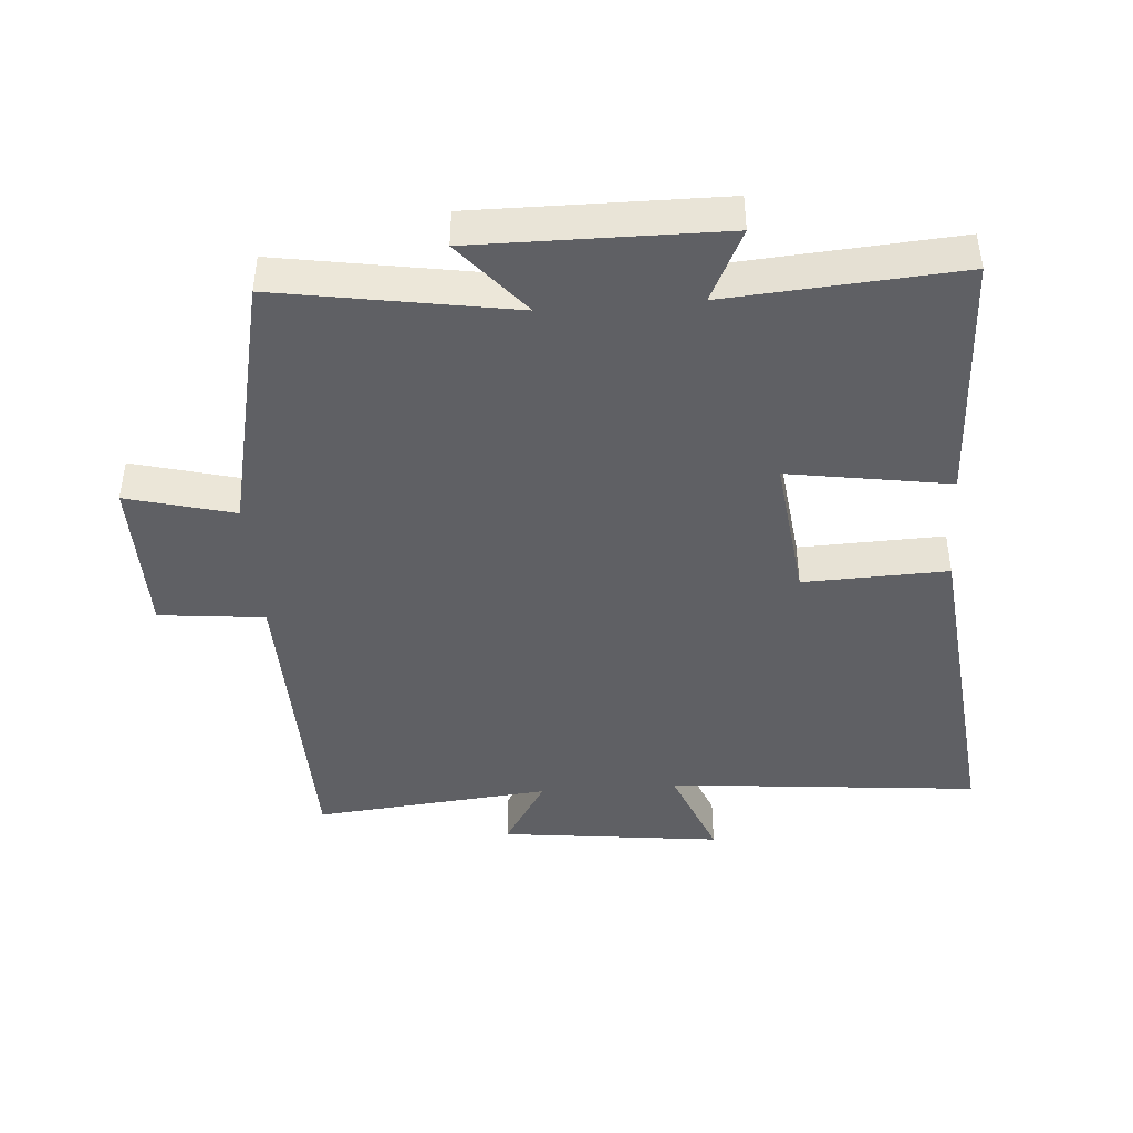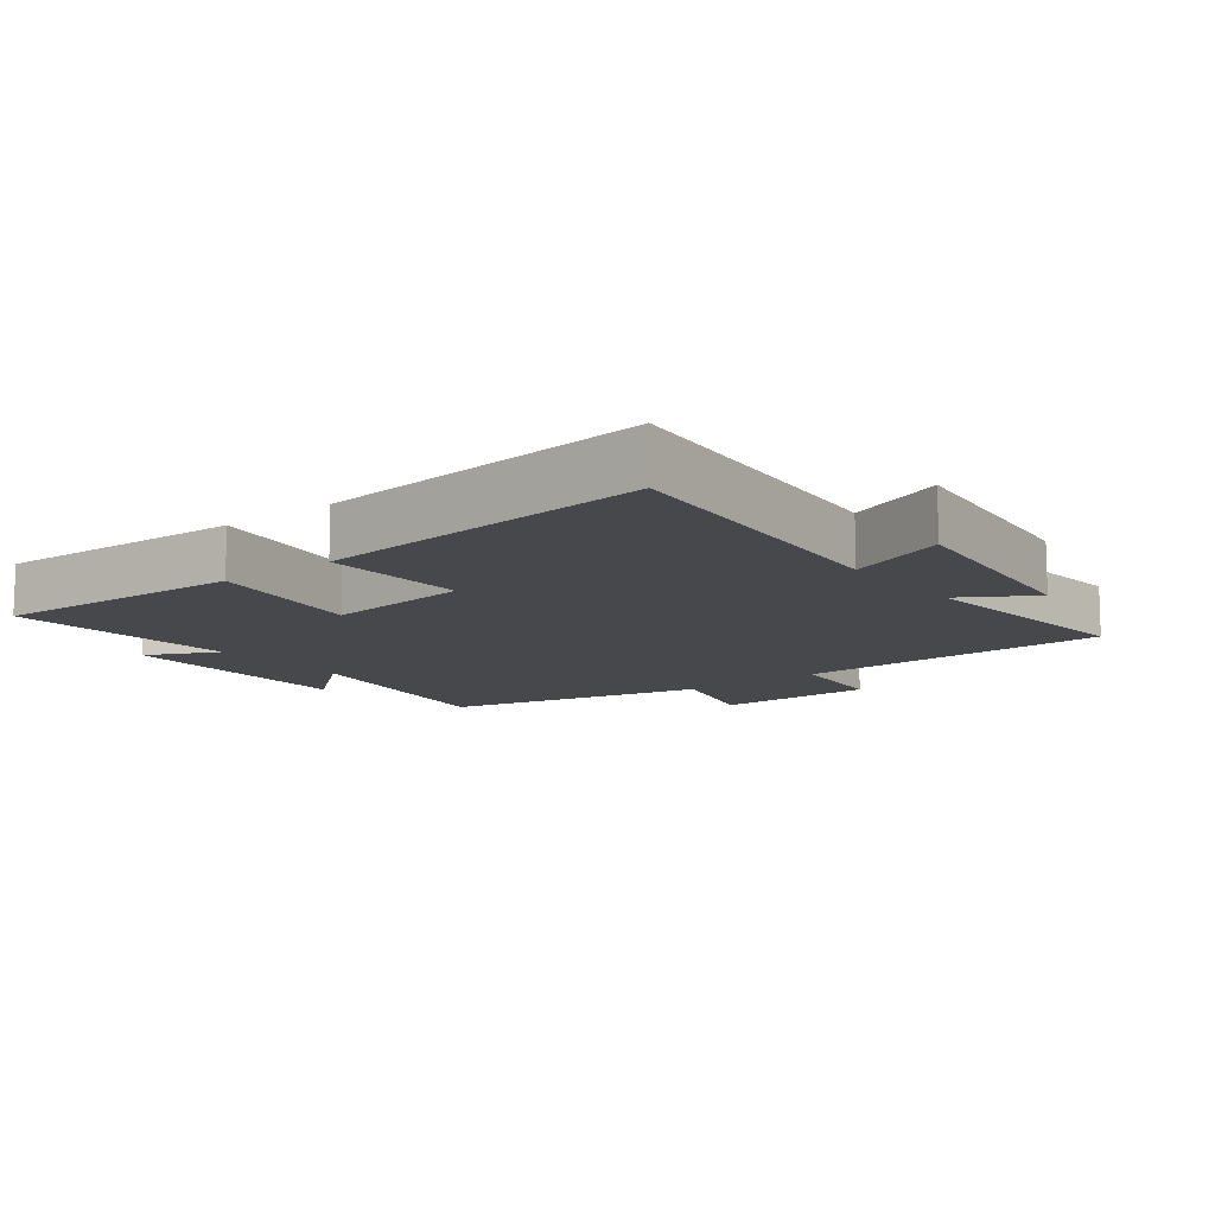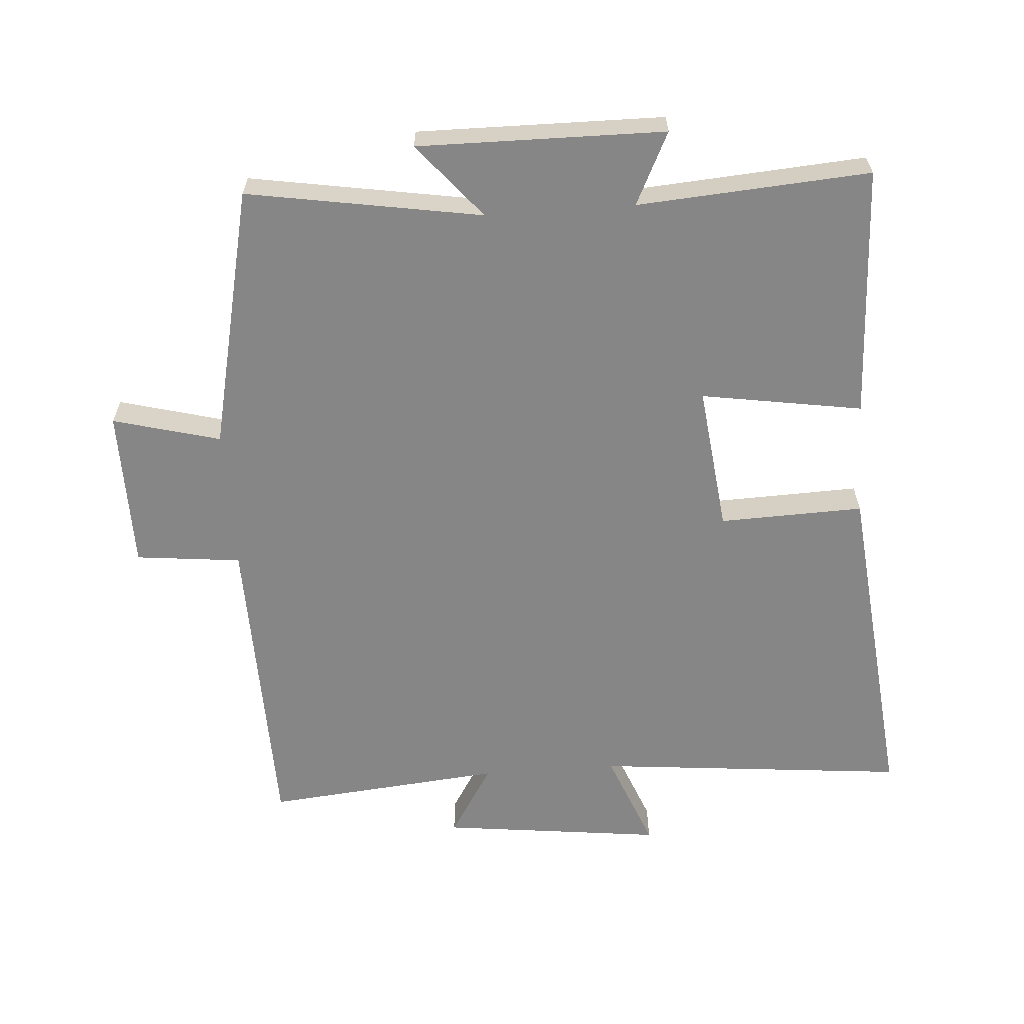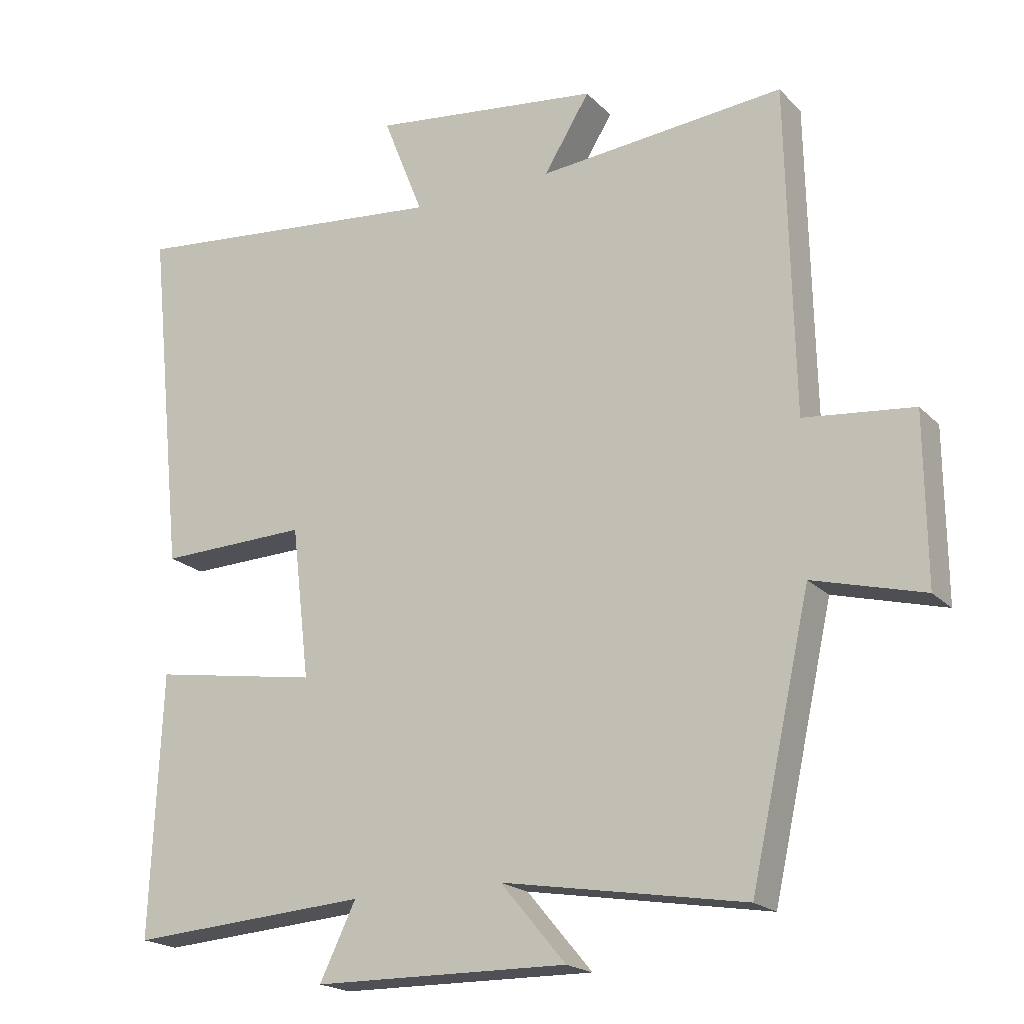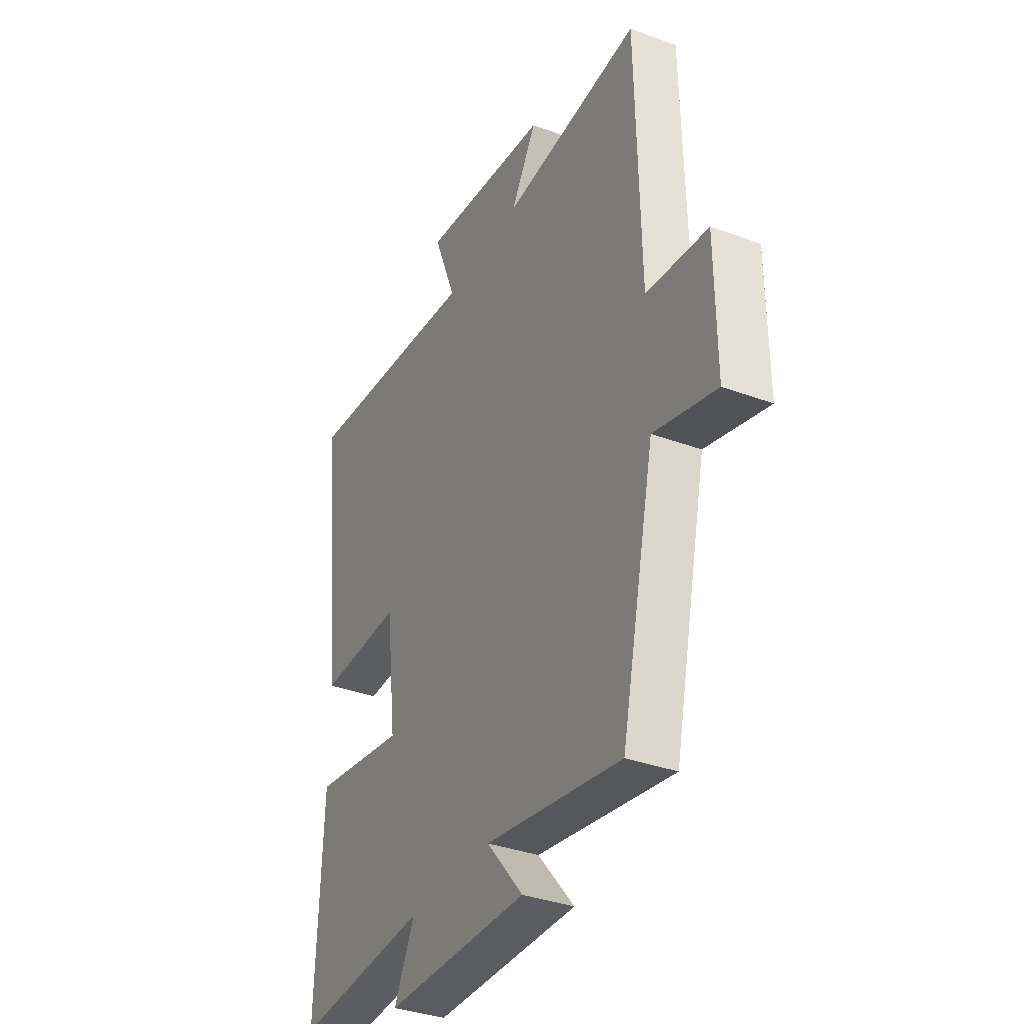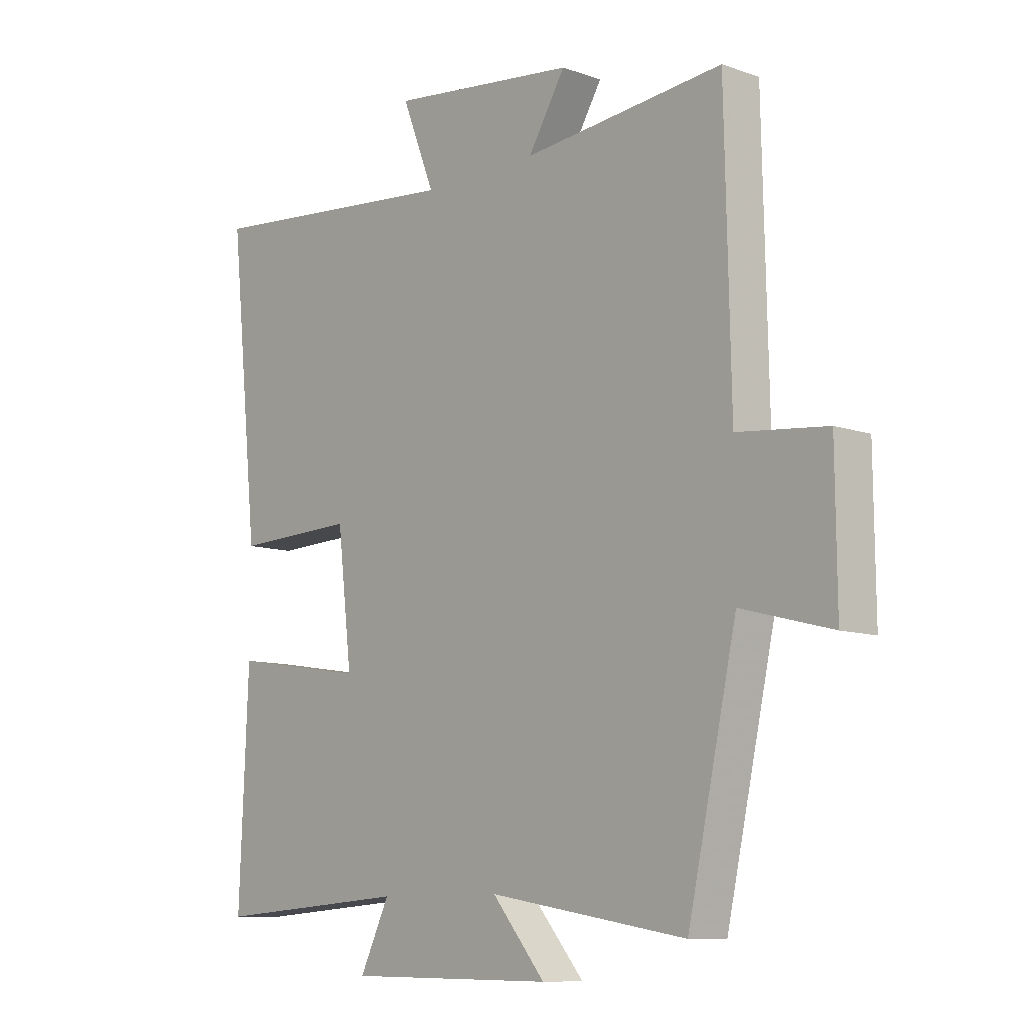
<metadata>
{"format":"obj","ext":"obj","renderer":"f3d","projection":"perspective","resolution":1024,"background":"white","views":[{"elev":-43.4,"azim":-175.6,"up":"+Y"},{"elev":-11.4,"azim":-52.1,"up":"+Y"},{"elev":-62.1,"azim":-175.9,"up":"+Y"},{"elev":-19.6,"azim":29.9,"up":"+Z"},{"elev":-35.3,"azim":63.8,"up":"+Z"},{"elev":-9.9,"azim":47.9,"up":"+Z"}]}
</metadata>
<code>
v -0.553 0.07 0.546
v -0.08 0.07 0.5
v -0.139 0.07 0.649
v 0.197 0.07 0.609
v 0.13 0.07 0.5
v 0.49 0.07 0.534
v 0.5 0.07 0.056
v 0.66 0.07 0.039
v 0.662 0.07 -0.205
v 0.5 0.07 -0.162
v 0.412 0.07 -0.559
v 0.058 0.07 -0.5
v 0.153 0.07 -0.613
v -0.219 0.07 -0.609
v -0.166 0.07 -0.5
v -0.516 0.07 -0.525
v -0.5 0.07 -0.143
v -0.256 0.07 -0.182
v -0.282 0.07 0.04
v -0.5 0.07 0.033
v -0.553 0 0.546
v -0.08 0 0.5
v -0.139 0 0.649
v 0.197 0 0.609
v 0.13 0 0.5
v 0.49 0 0.534
v 0.5 0 0.056
v 0.66 0 0.039
v 0.662 0 -0.205
v 0.5 0 -0.162
v 0.412 0 -0.559
v 0.058 0 -0.5
v 0.153 0 -0.613
v -0.219 0 -0.609
v -0.166 0 -0.5
v -0.516 0 -0.525
v -0.5 0 -0.143
v -0.256 0 -0.182
v -0.282 0 0.04
v -0.5 0 0.033
f 19 20 1 2
f 18 19 2
f 15 16 17 18
f 15 18 2
f 12 13 14 15
f 12 15 2
f 10 11 12 2
f 7 8 9 10
f 5 6 7 10
f 5 10 2 3
f 3 4 5
f 22 21 40 39
f 22 39 38
f 38 37 36 35
f 22 38 35
f 35 34 33 32
f 22 35 32
f 22 32 31 30
f 30 29 28 27
f 30 27 26 25
f 23 22 30 25
f 25 24 23
f 1 21 22 2
f 2 22 23 3
f 3 23 24 4
f 4 24 25 5
f 5 25 26 6
f 6 26 27 7
f 7 27 28 8
f 8 28 29 9
f 9 29 30 10
f 10 30 31 11
f 11 31 32 12
f 12 32 33 13
f 13 33 34 14
f 14 34 35 15
f 15 35 36 16
f 16 36 37 17
f 17 37 38 18
f 18 38 39 19
f 19 39 40 20
f 20 40 21 1

</code>
